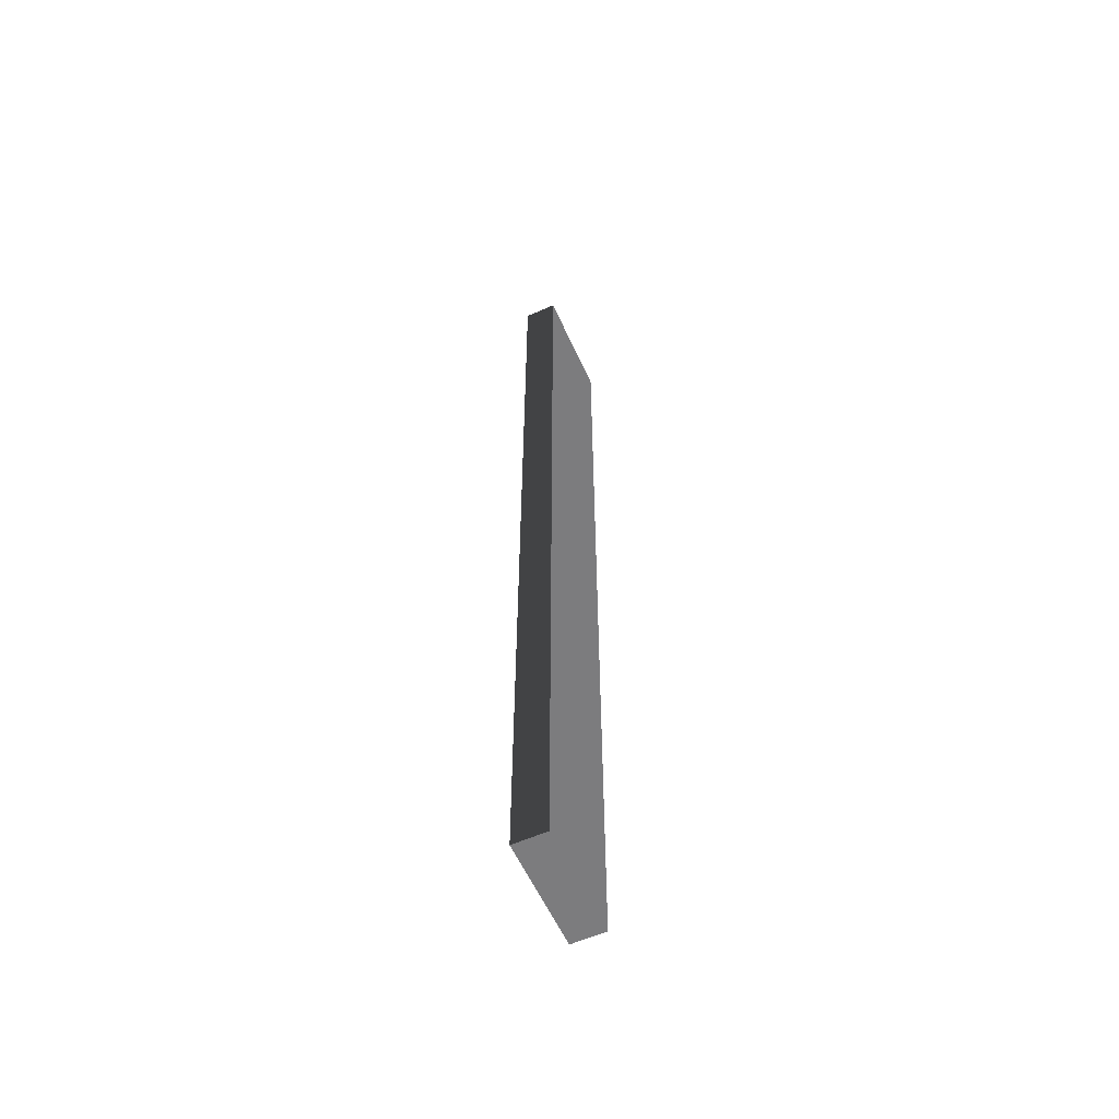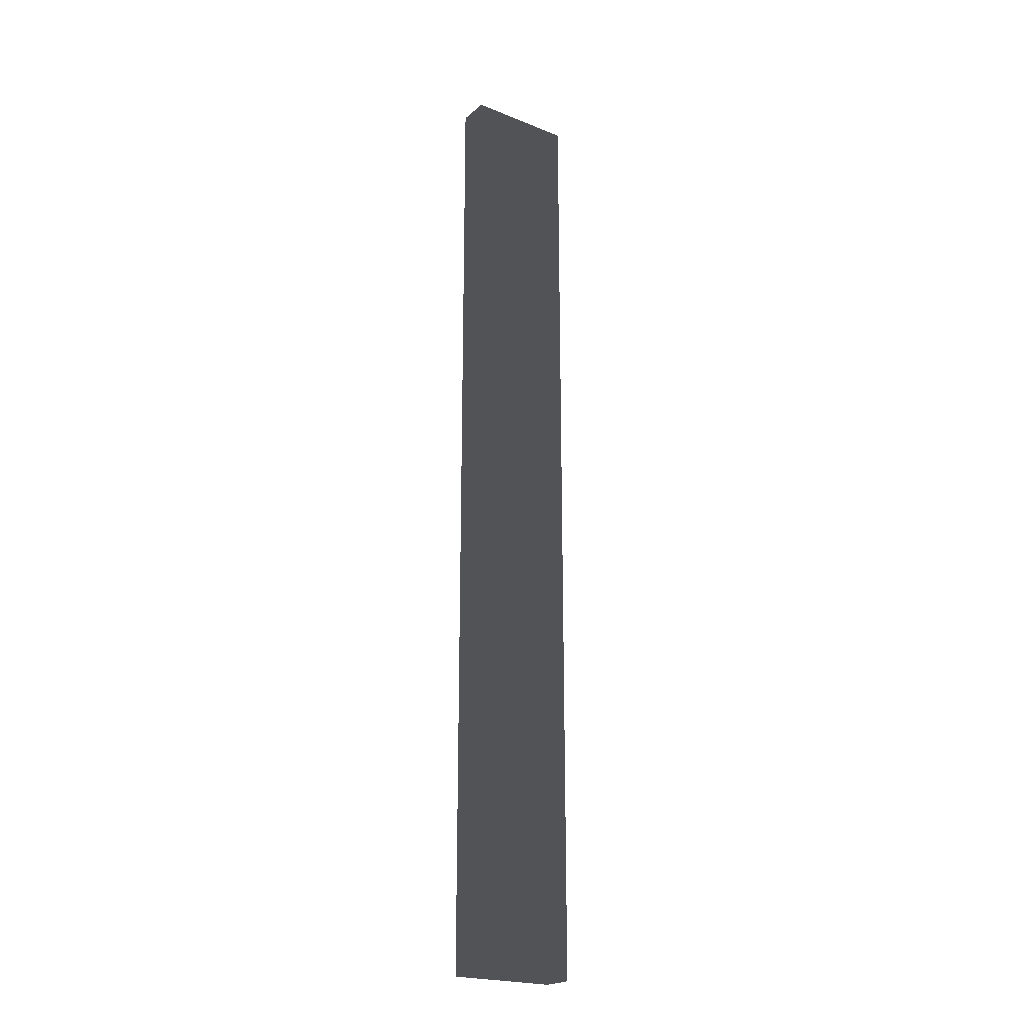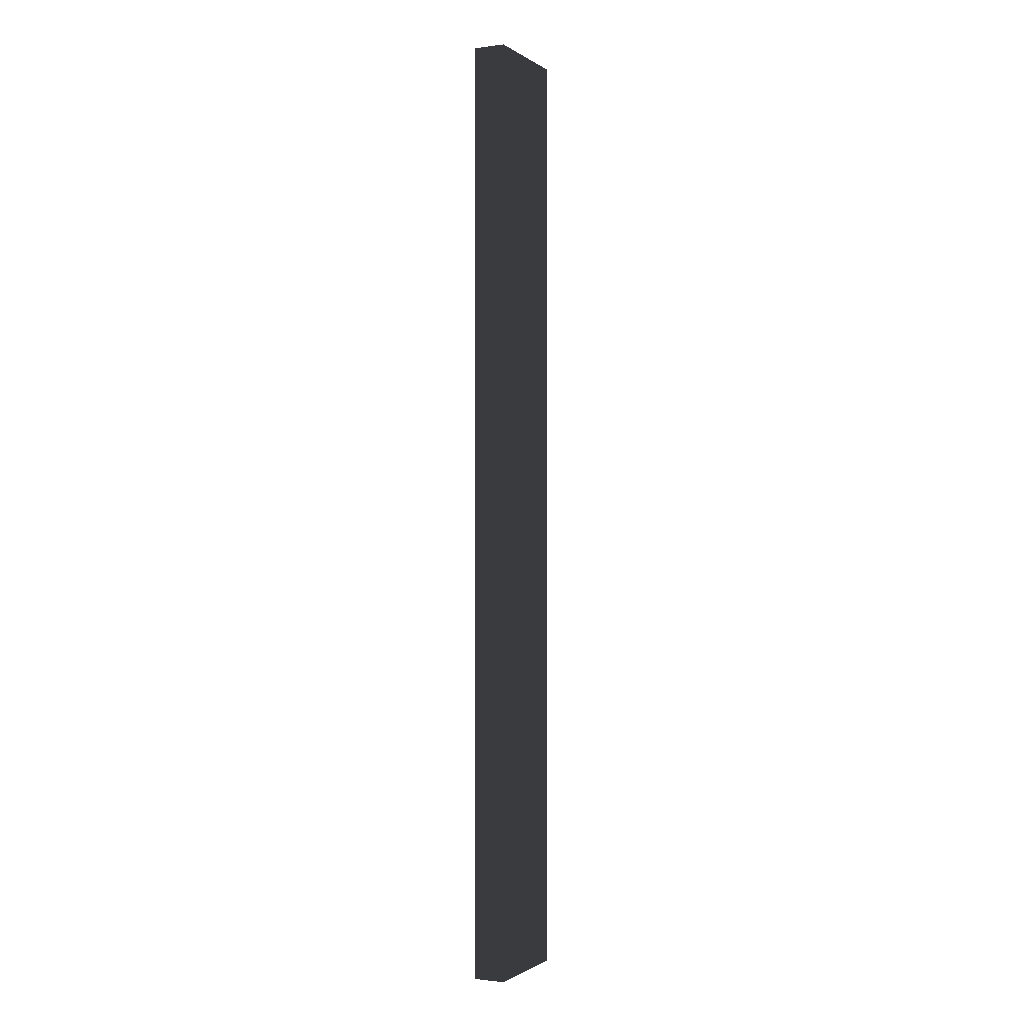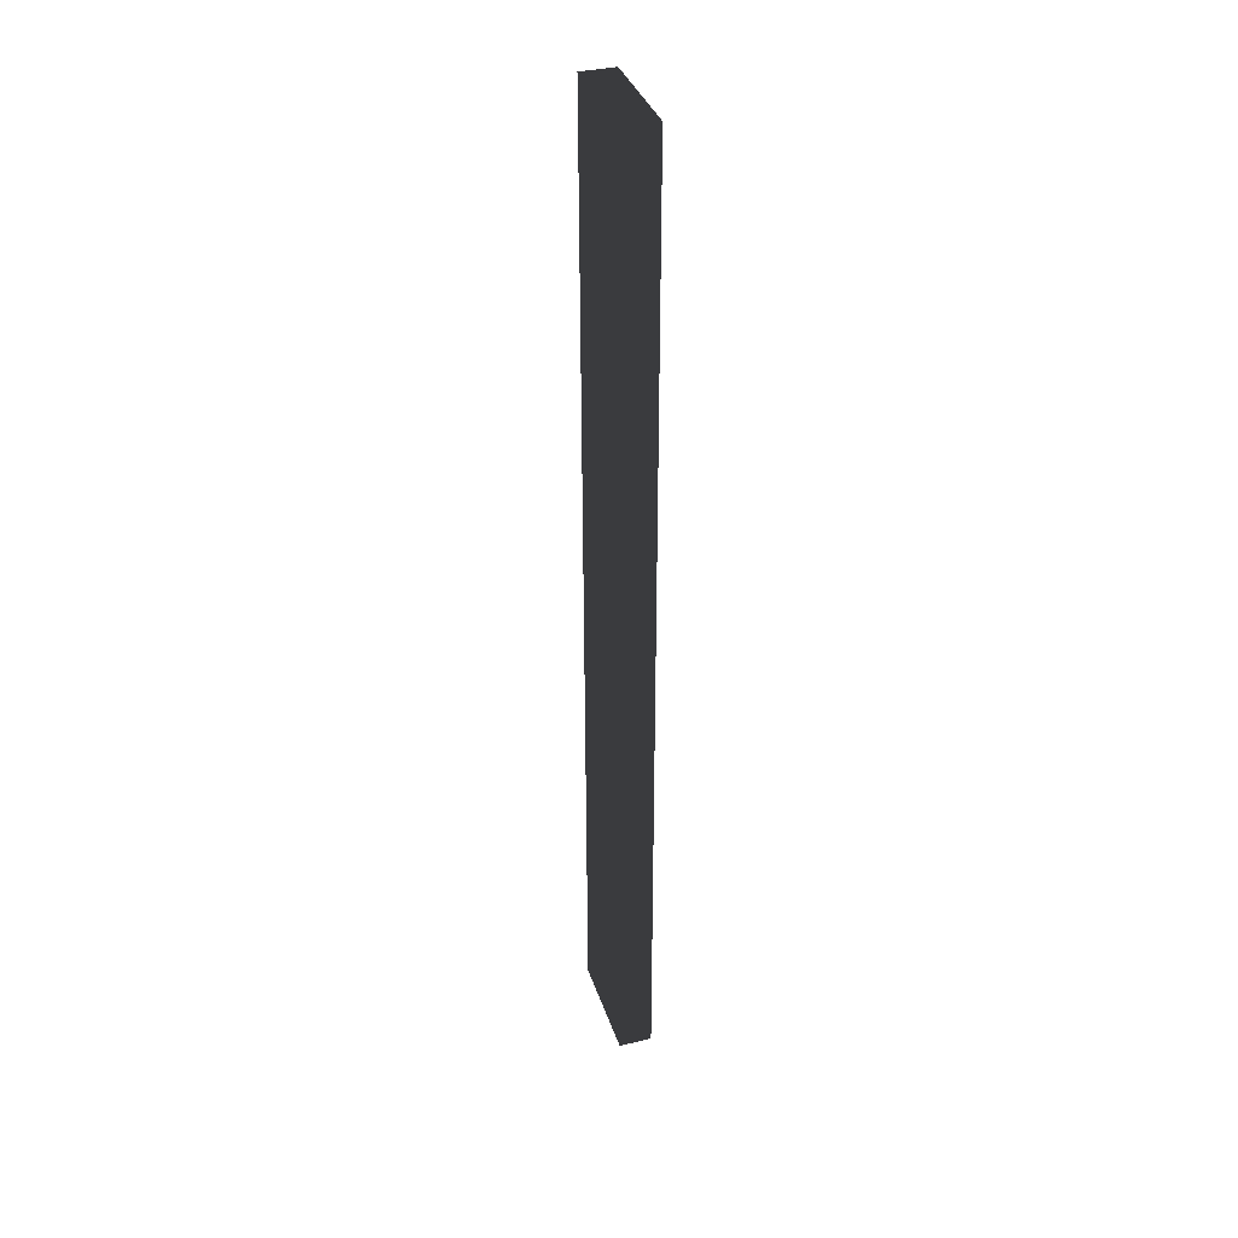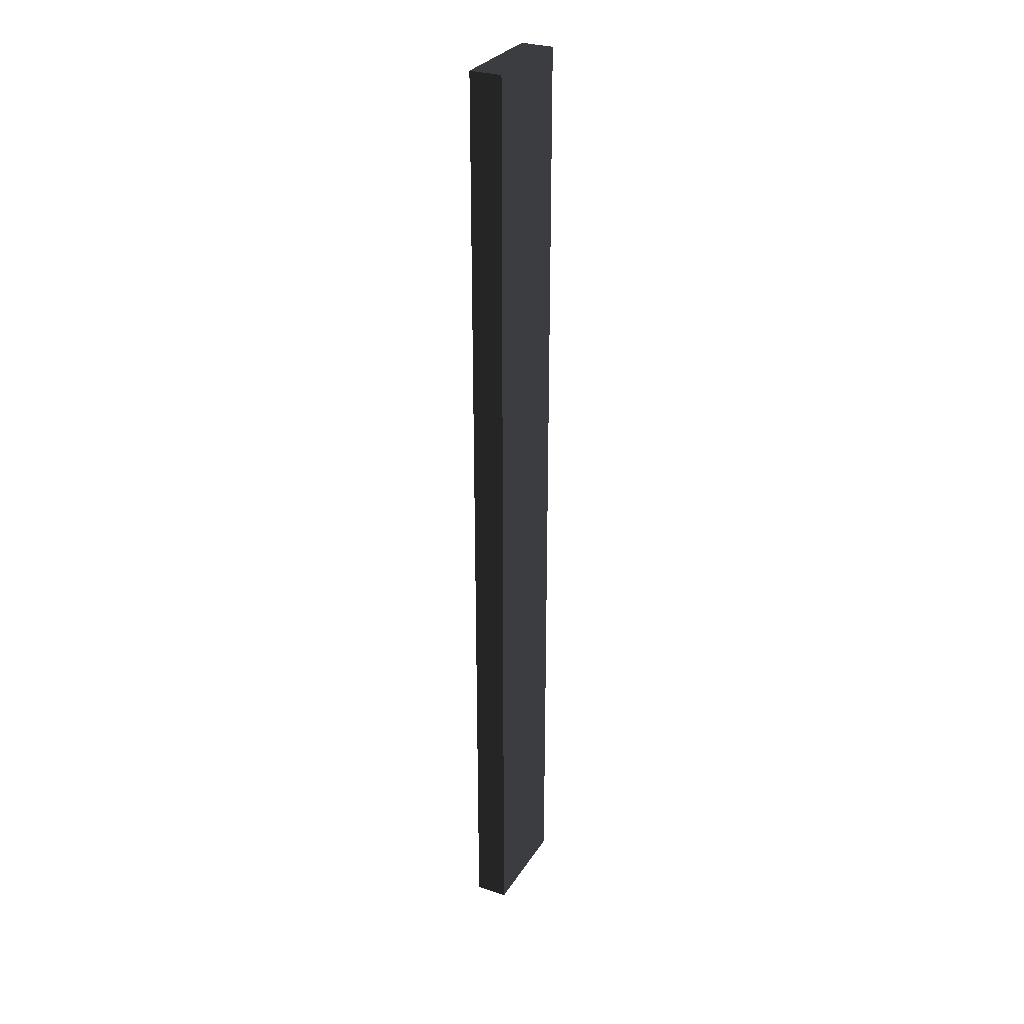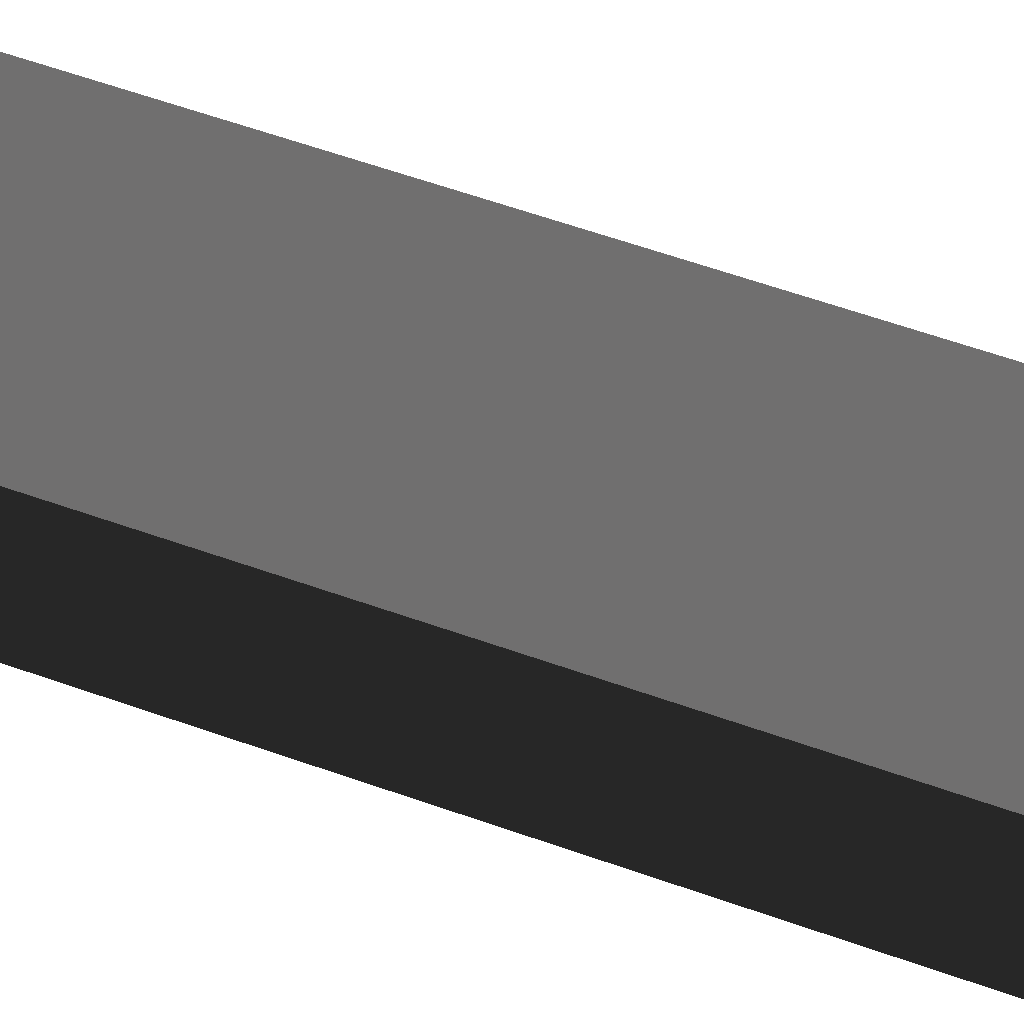
<metadata>
{"format":"obj","ext":"obj","renderer":"f3d","projection":"perspective","resolution":1024,"background":"white","views":[{"elev":-58.9,"azim":114.5,"up":"+Z"},{"elev":-22.0,"azim":-35.0,"up":"+Z"},{"elev":-1.1,"azim":-64.2,"up":"+Z"},{"elev":36.3,"azim":-107.5,"up":"+Z"},{"elev":29.5,"azim":116.4,"up":"+Z"},{"elev":33.2,"azim":120.0,"up":"+Y"}]}
</metadata>
<code>
v -0.0498 -0.015 -0.445
v 0.0498 -0.015 -0.445
v 0.0498 0.015 -0.445
v -0.0498 0.015 -0.445
v -0.0498 -0.015 0.445
v 0.0498 -0.015 0.445
v 0.0498 0.015 0.445
v -0.0498 0.015 0.445
f 1 2 3 4
f 5 8 7 6
f 1 4 8 5
f 2 6 7 3
f 1 5 6 2
f 4 3 7 8

</code>
